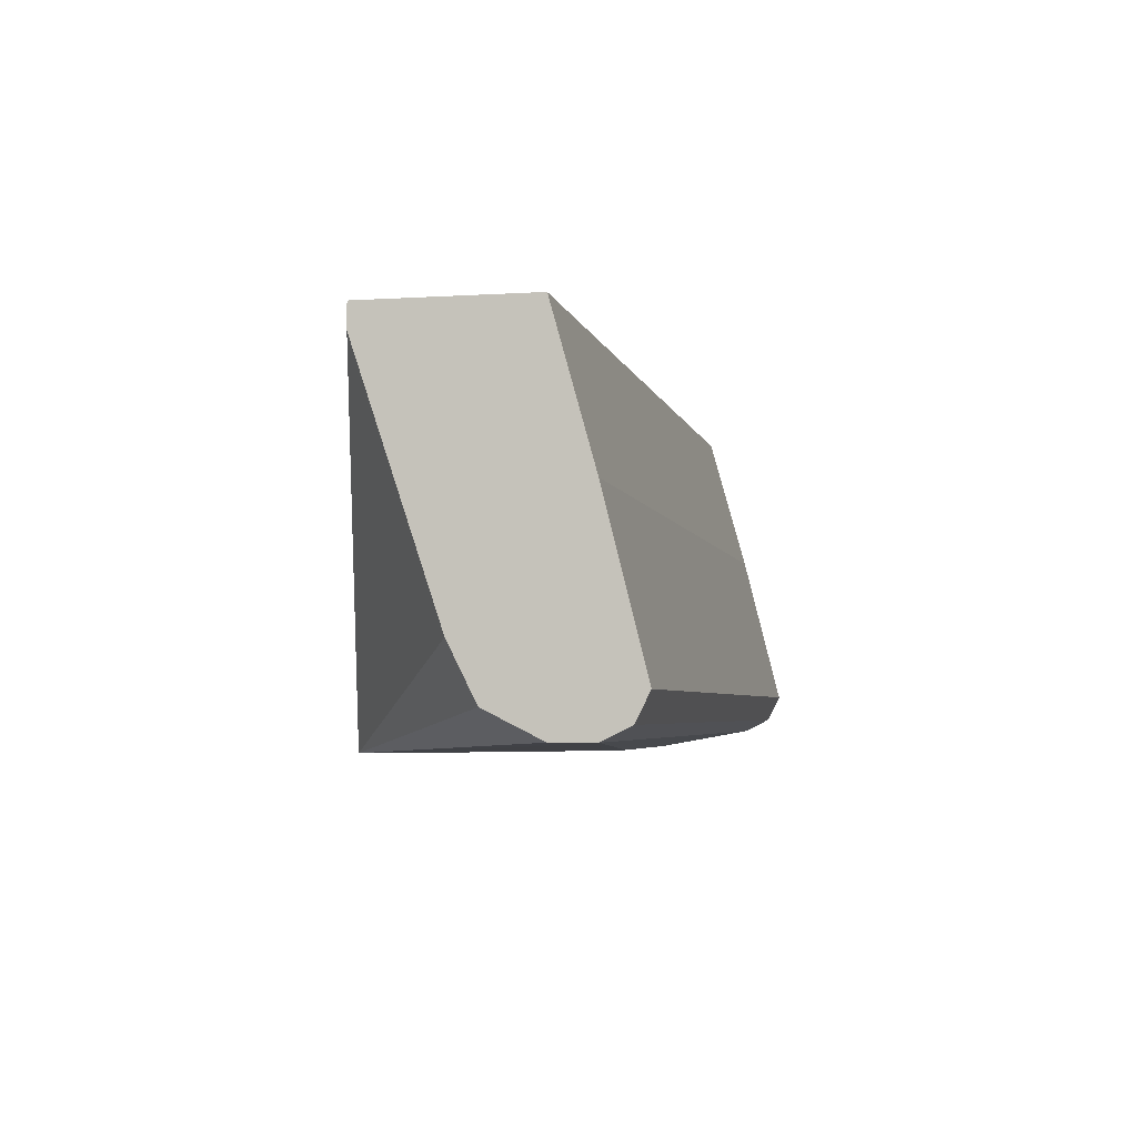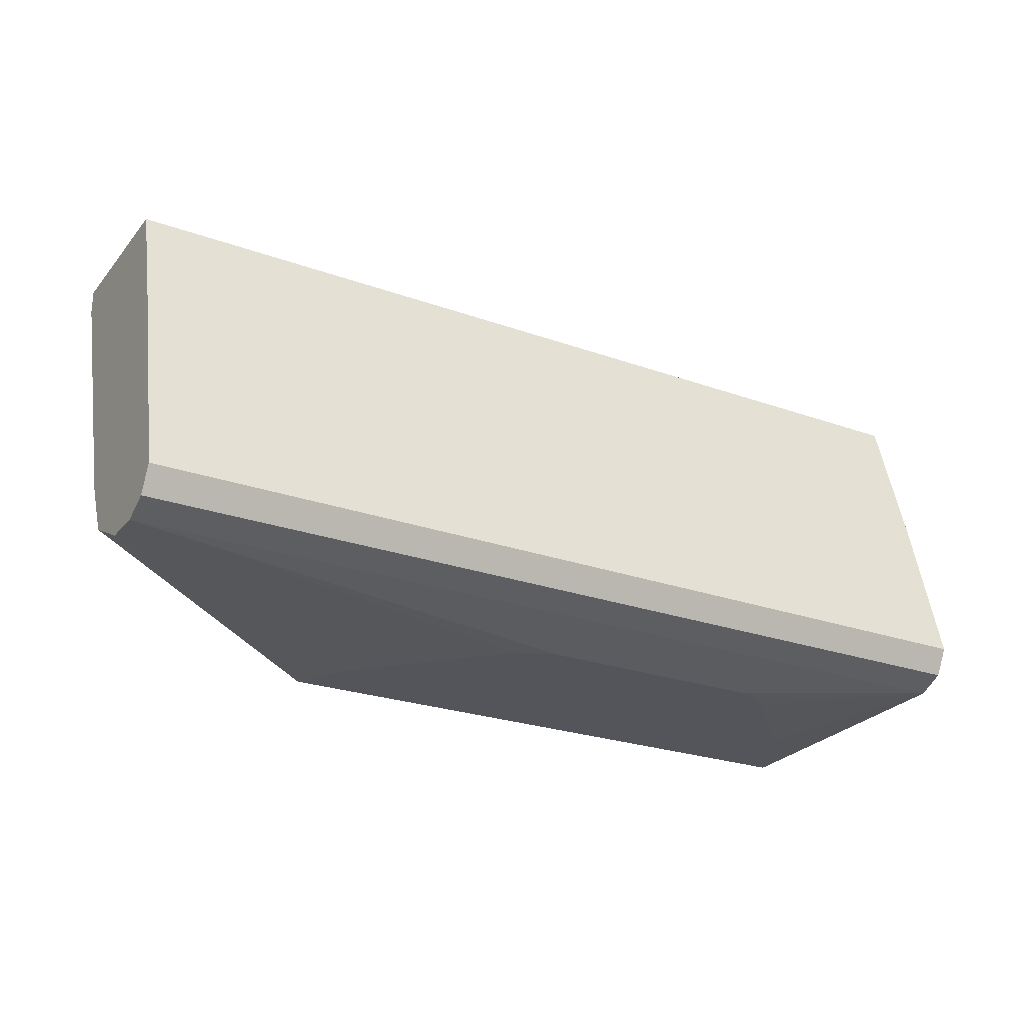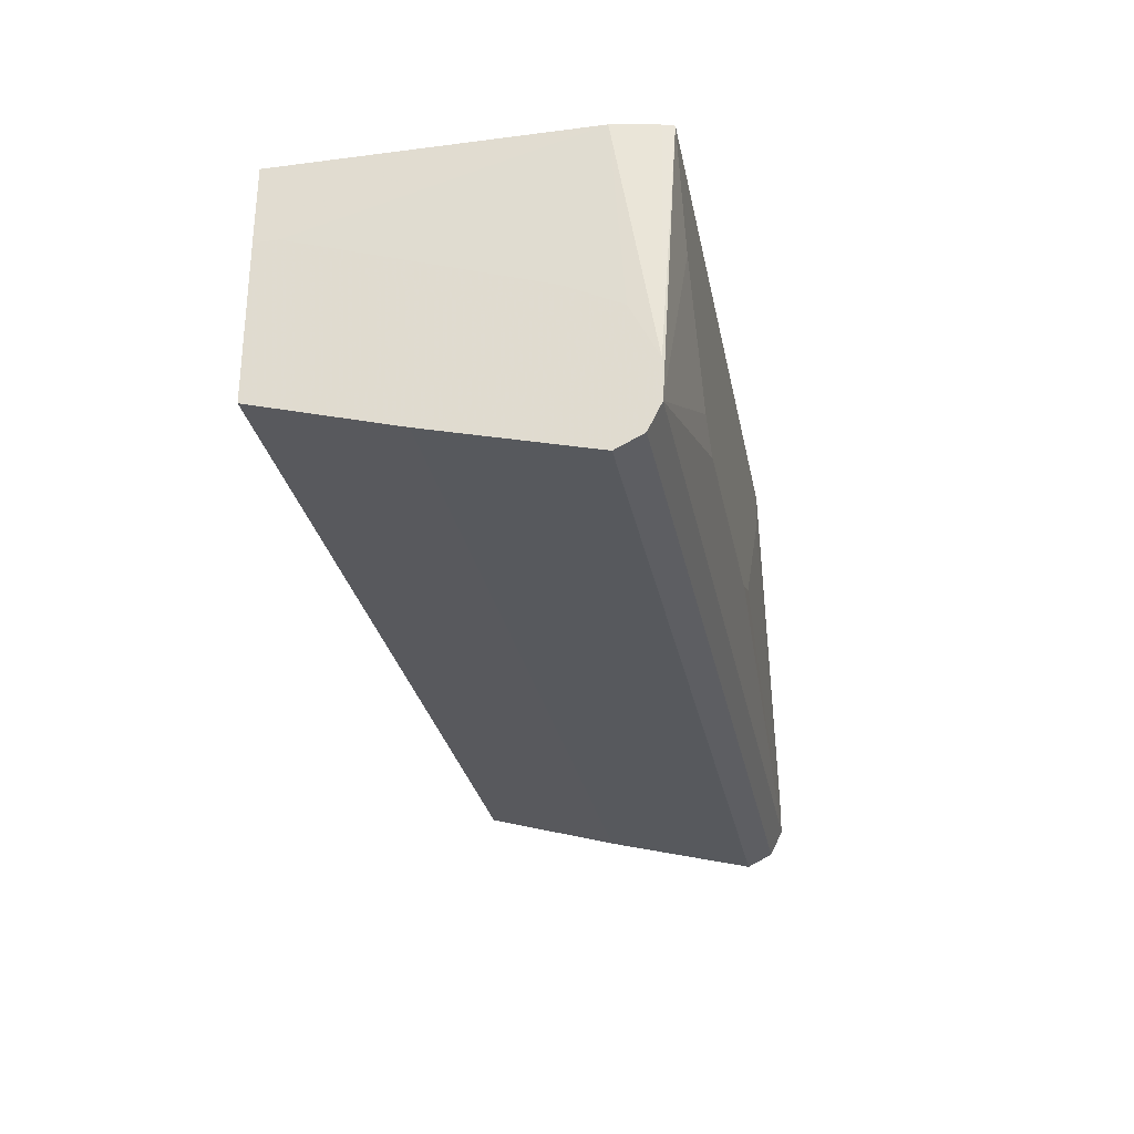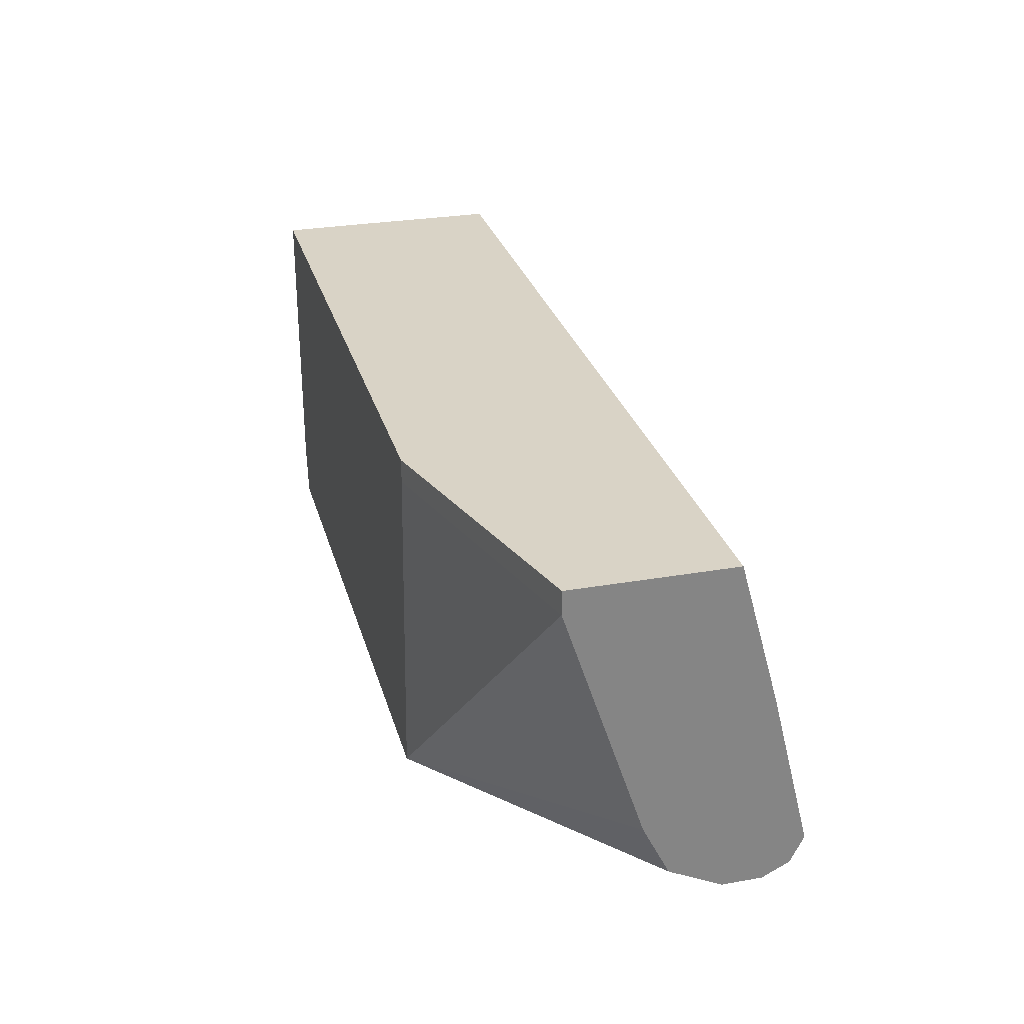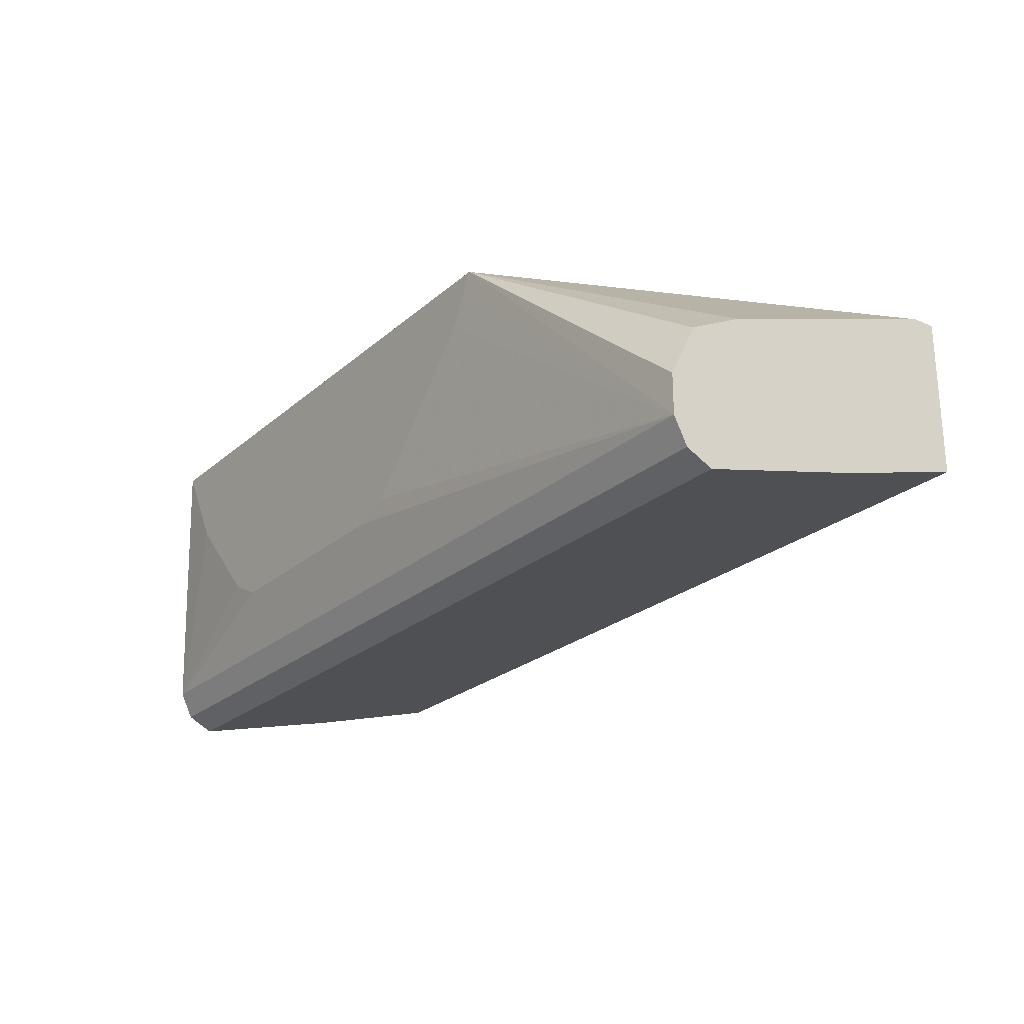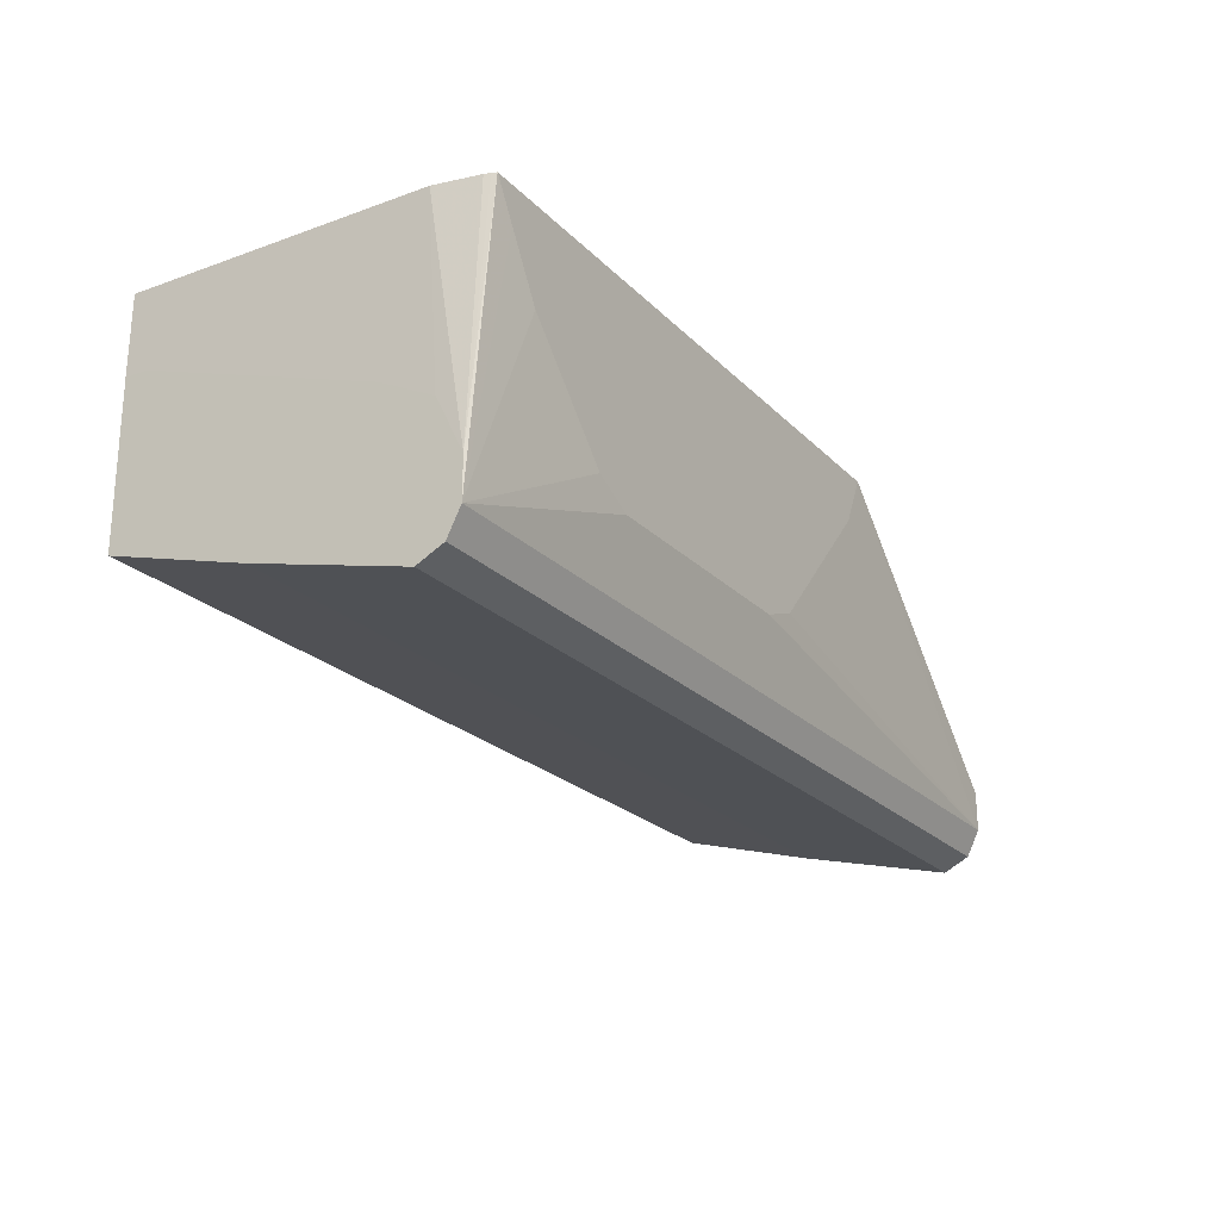
<metadata>
{"format":"obj","ext":"obj","renderer":"f3d","projection":"perspective","resolution":1024,"background":"white","views":[{"elev":-4.0,"azim":-78.3,"up":"+Z"},{"elev":-24.9,"azim":-30.2,"up":"+Z"},{"elev":-28.4,"azim":100.9,"up":"+Y"},{"elev":28.3,"azim":-104.8,"up":"+Z"},{"elev":-23.9,"azim":-125.6,"up":"+Y"},{"elev":-22.7,"azim":121.7,"up":"+Y"}]}
</metadata>
<code>
v 0.1377 -0.01812 0.04717
v 0.1384 -0.01812 0.04931
v 0.1437 -0.1254 0.05375
v 0.1437 -0.1433 0.05375
v 0.1282 -0.03442 0.04717
v -0.1412 -0.01812 0.04717
v 0.1393 -0.01812 0.05195
v 0.1437 -0.125 0.05394
v 0.1432 -0.01812 0.07167
v 0.05373 -0.1132 0.04717
v 0.05434 -0.1129 0.04717
v 0.06838 -0.1058 0.04717
v 0.07165 -0.1042 0.04717
v 0.1134 -0.05972 0.04717
v 0.1437 -0.1552 0.05972
v -0.2733 -0.1433 0.05375
v -0.1376 -0.02927 0.04717
v -0.1432 -0.01812 0.04719
v 0.1437 -0.1134 0.05972
v 0.1432 -0.01812 0.2076
v 0.1437 -0.05376 0.1971
v 0.1437 -0.07166 0.1433
v 0.1437 -0.08958 0.08958
v 0.1437 -0.08976 0.08919
v 0.1437 -0.09871 0.07129
v 0.1437 -0.1015 0.0657
v -0.05375 -0.1132 0.04717
v 0.1437 -0.1612 0.07167
v -0.2733 -0.1568 0.0628
v -0.2733 -0.1552 0.05972
v -0.2733 -0.1254 0.05375
v -0.1367 -0.03106 0.04717
v -0.1314 -0.04181 0.04717
v -0.07175 -0.1062 0.04717
v -0.1522 -0.01812 0.1973
v -0.2733 -0.1134 0.05972
v -0.2733 -0.1015 0.0657
v -0.2733 -0.09417 0.08037
v -0.2733 -0.08958 0.08958
v -0.2733 -0.07166 0.1433
v -0.2733 -0.05376 0.1971
v 0.1437 -0.05376 0.2076
v -0.1522 -0.01812 0.2076
v 0.1437 -0.1433 0.1433
v -0.2733 -0.1612 0.07167
v -0.2733 -0.05376 0.2076
v 0.1437 -0.1254 0.2076
v -0.2733 -0.1433 0.1433
v -0.2733 -0.1254 0.2076
f 16 38 37
f 16 45 48
f 16 37 36
f 16 40 39
f 16 41 40
f 16 46 41
f 16 49 46
f 16 48 49
f 16 39 38
f 9 23 24
f 15 29 30
f 15 28 29
f 9 26 19
f 9 25 26
f 9 24 25
f 9 22 23
f 16 36 31
f 9 21 22
f 9 42 21
f 16 29 45
f 16 31 18
f 28 44 48
f 16 17 32
f 9 20 42
f 44 49 48
f 44 47 49
f 35 46 43
f 35 41 46
f 28 45 29
f 28 48 45
f 20 47 42
f 20 49 47
f 20 46 49
f 20 43 46
f 18 41 35
f 18 40 41
f 18 39 40
f 18 38 39
f 18 37 38
f 18 36 37
f 18 31 36
f 16 34 27
f 16 33 34
f 16 32 33
f 16 18 17
f 8 9 19
f 16 30 29
f 4 27 10
f 1 9 7
f 1 20 9
f 1 43 20
f 1 35 43
f 1 18 35
f 1 6 18
f 1 17 6
f 6 17 18
f 1 33 32
f 1 7 2
f 1 34 33
f 1 10 27
f 1 11 10
f 1 12 11
f 1 13 12
f 1 14 13
f 1 5 14
f 1 4 5
f 1 3 4
f 1 2 3
f 1 27 34
f 2 7 3
f 1 32 17
f 3 19 26
f 3 8 19
f 4 30 16
f 4 15 30
f 4 14 5
f 4 13 14
f 4 12 13
f 4 11 12
f 4 10 11
f 3 9 8
f 3 7 9
f 4 16 27
f 3 28 15
f 3 15 4
f 3 25 24
f 3 24 23
f 3 23 22
f 3 26 25
f 3 21 42
f 3 42 47
f 3 47 44
f 3 44 28
f 3 22 21

</code>
